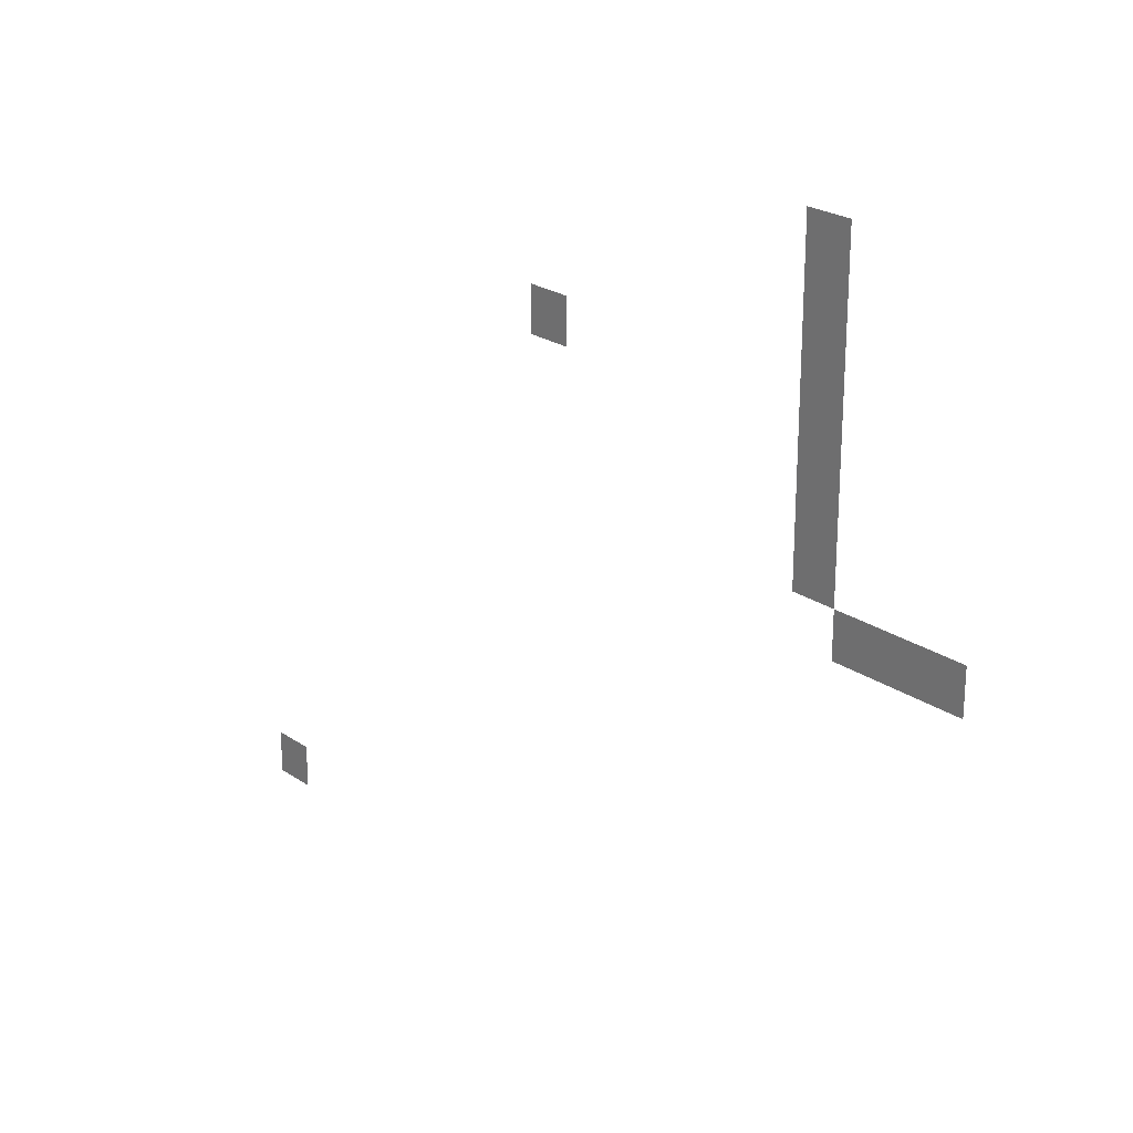
<metadata>
{"format":"obj","ext":"obj","renderer":"f3d","projection":"perspective","resolution":1024,"background":"white","views":[{"elev":23.8,"azim":48.4,"up":"+Y"}]}
</metadata>
<code>
v -48 -16 0
v -64 -16 0
v -64 0 0
v -48 0 0
v -48 -32 0
v -64 -32 0
v -64 -16 0
v -48 -16 0
v -48 -48 0
v -64 -48 0
v -64 -32 0
v -48 -32 0
v -48 -64 0
v -64 -64 0
v -64 -48 0
v -48 -48 0
v -160 -64 0
v -176 -64 0
v -176 -48 0
v -160 -48 0
v -48 -80 0
v -64 -80 0
v -64 -64 0
v -48 -64 0
v -48 -96 0
v -64 -96 0
v -64 -80 0
v -48 -80 0
v -48 -112 0
v -64 -112 0
v -64 -96 0
v -48 -96 0
v 0 -128 0
v -16 -128 0
v -16 -112 0
v 0 -112 0
v -16 -128 0
v -32 -128 0
v -32 -112 0
v -16 -112 0
v -32 -128 0
v -48 -128 0
v -48 -112 0
v -32 -112 0
v -304 -272 0
v -320 -272 0
v -320 -256 0
v -304 -256 0
g Floresta_mesh_0014
f 1 2 3 4
f 5 6 7 8
f 9 10 11 12
f 13 14 15 16
f 17 18 19 20
f 21 22 23 24
f 25 26 27 28
f 29 30 31 32
f 33 34 35 36
f 37 38 39 40
f 41 42 43 44
f 45 46 47 48

</code>
